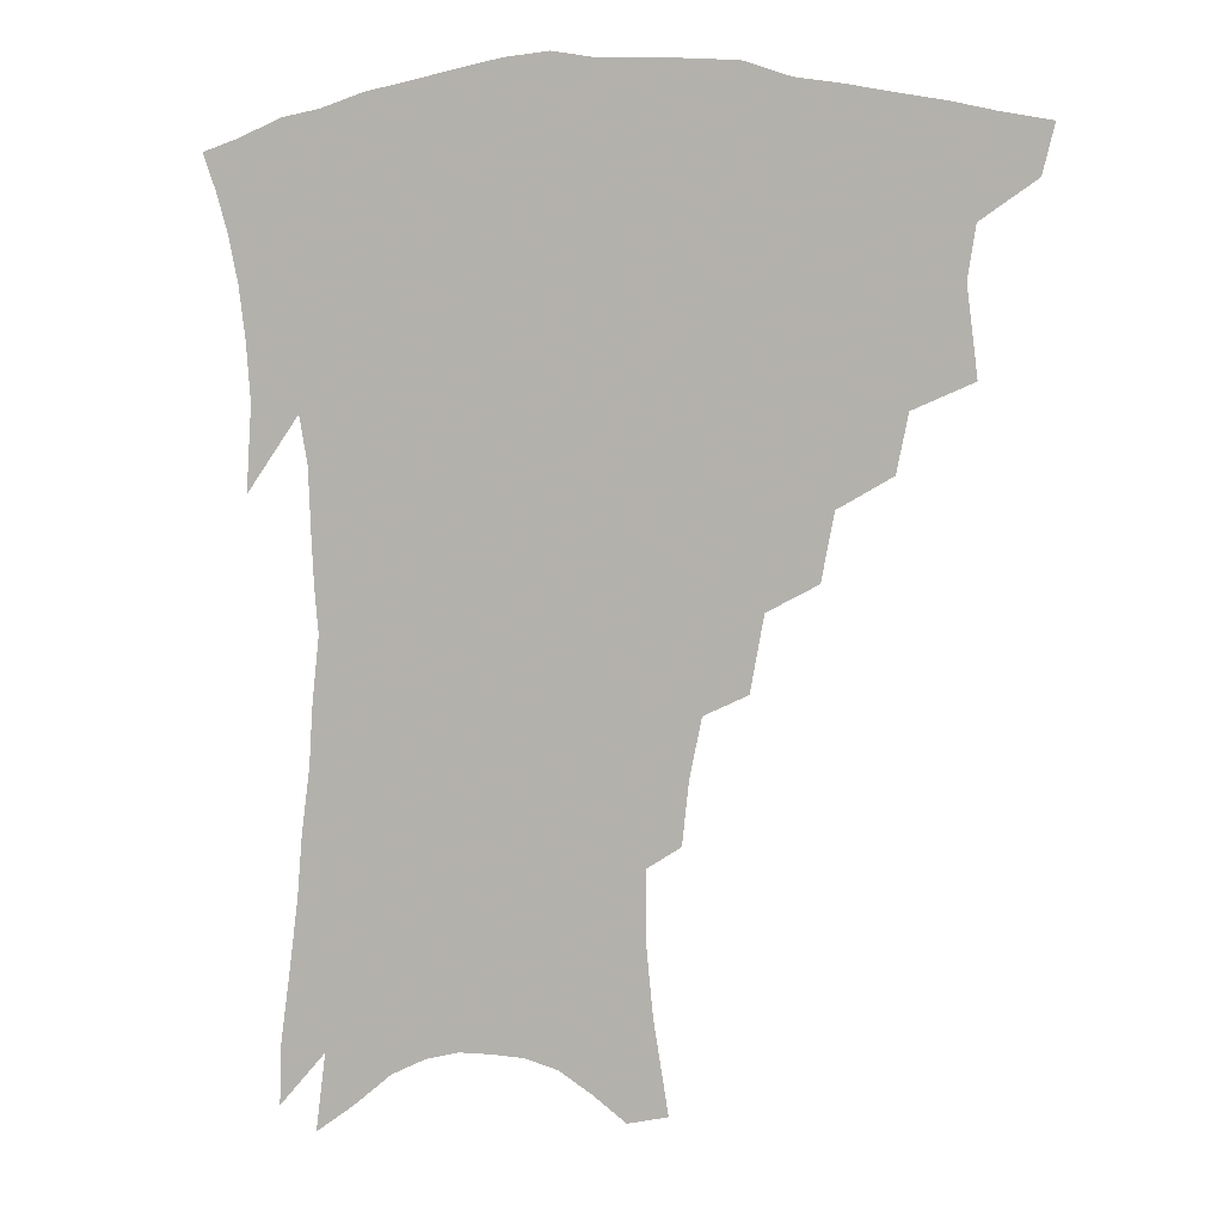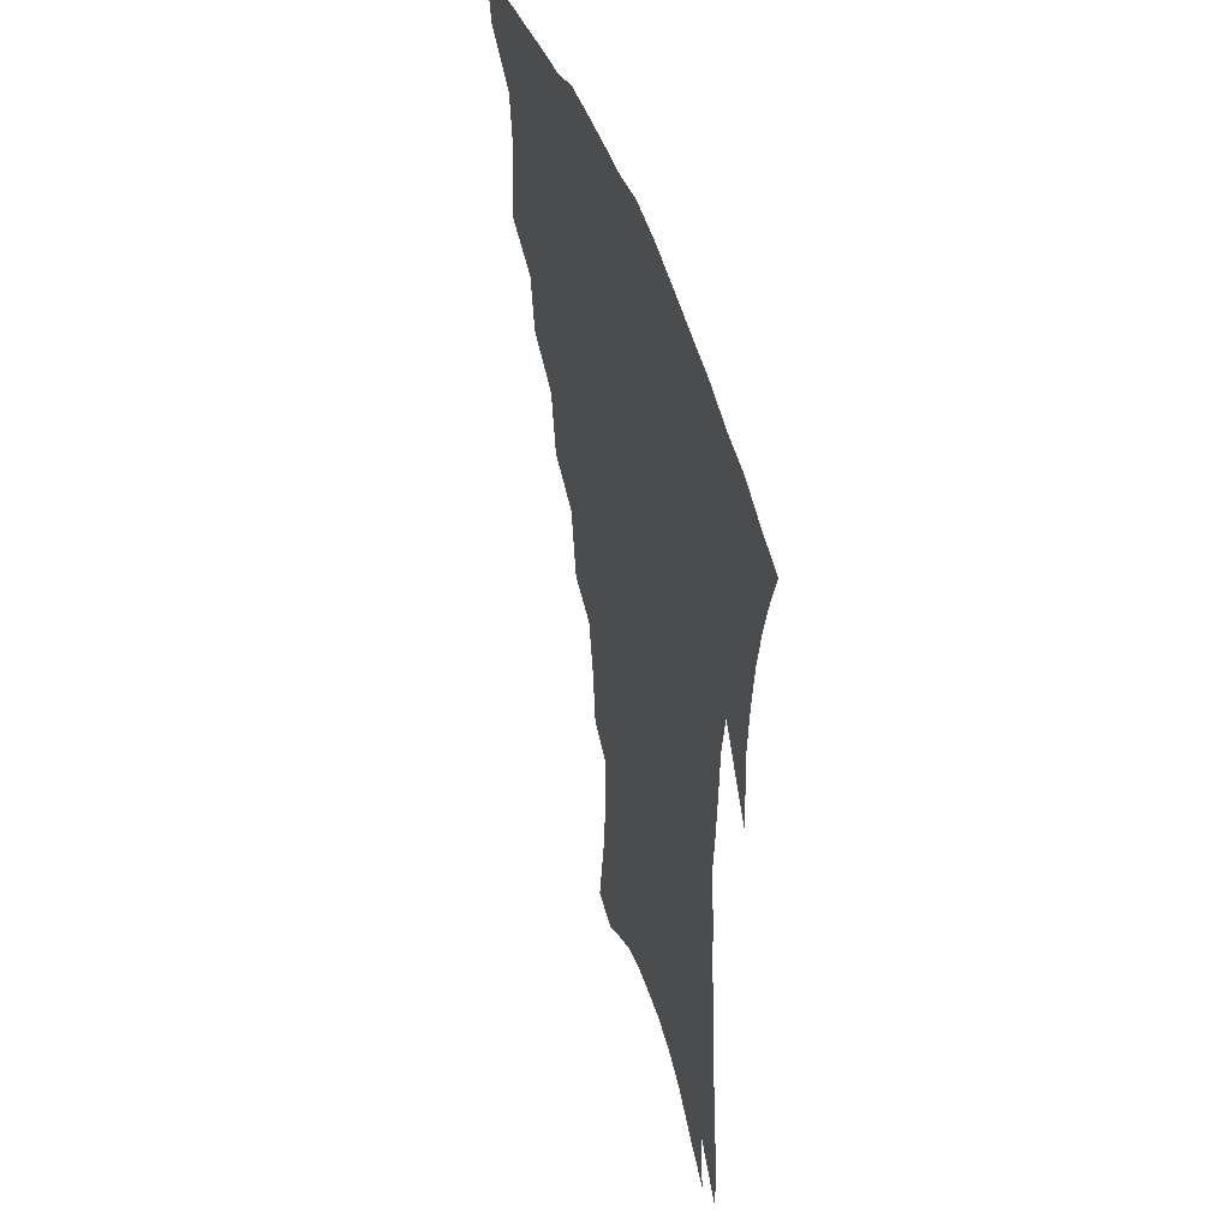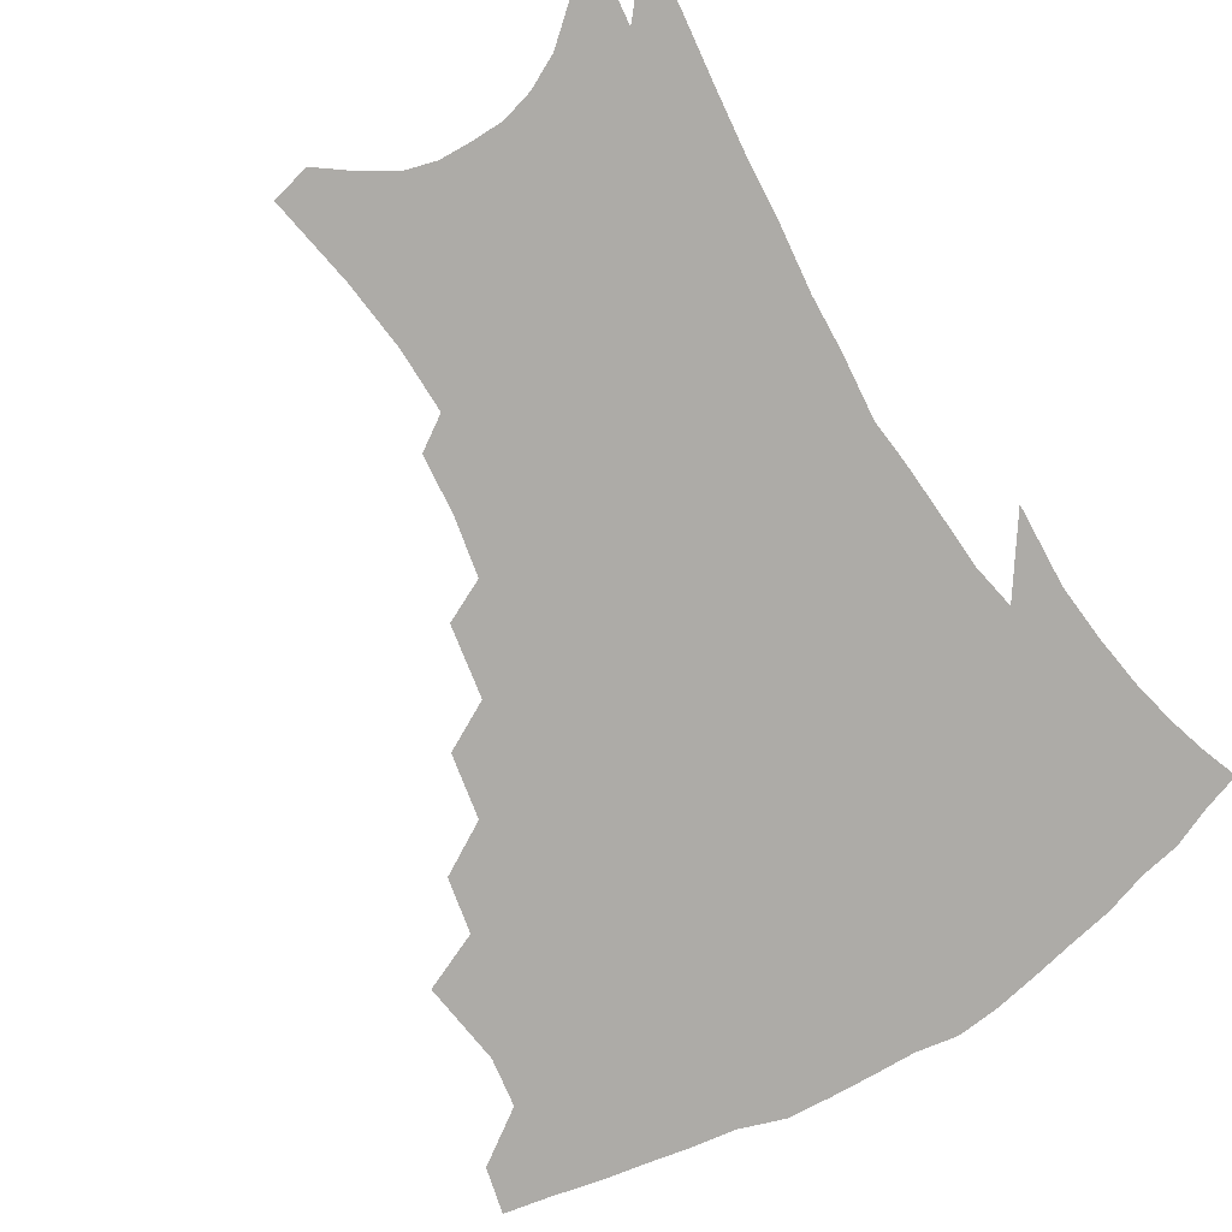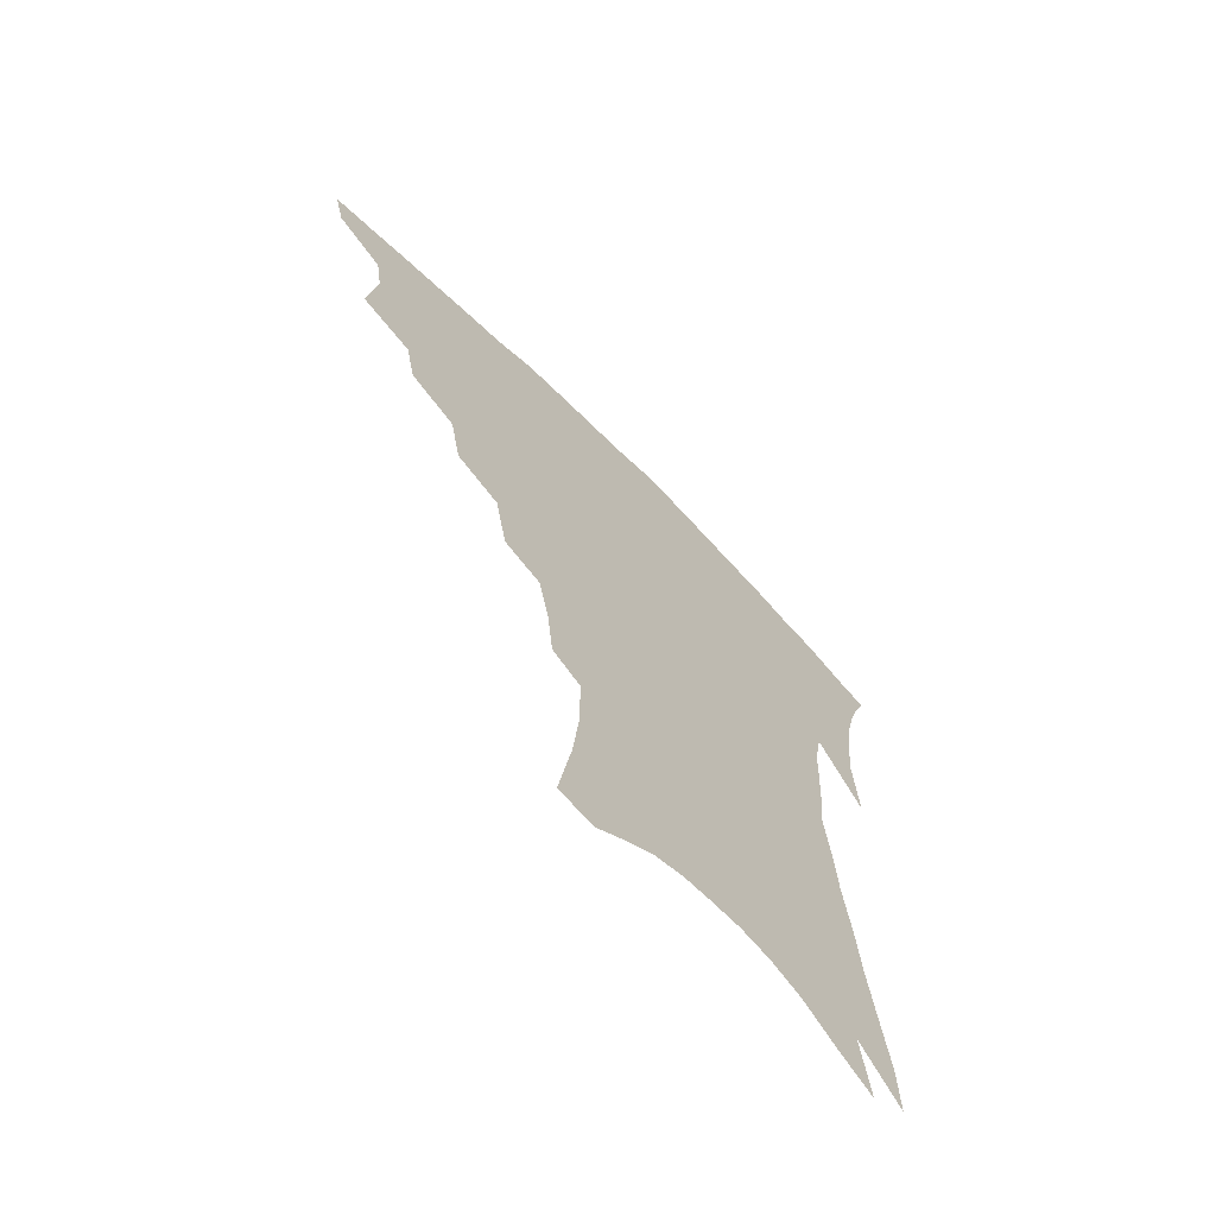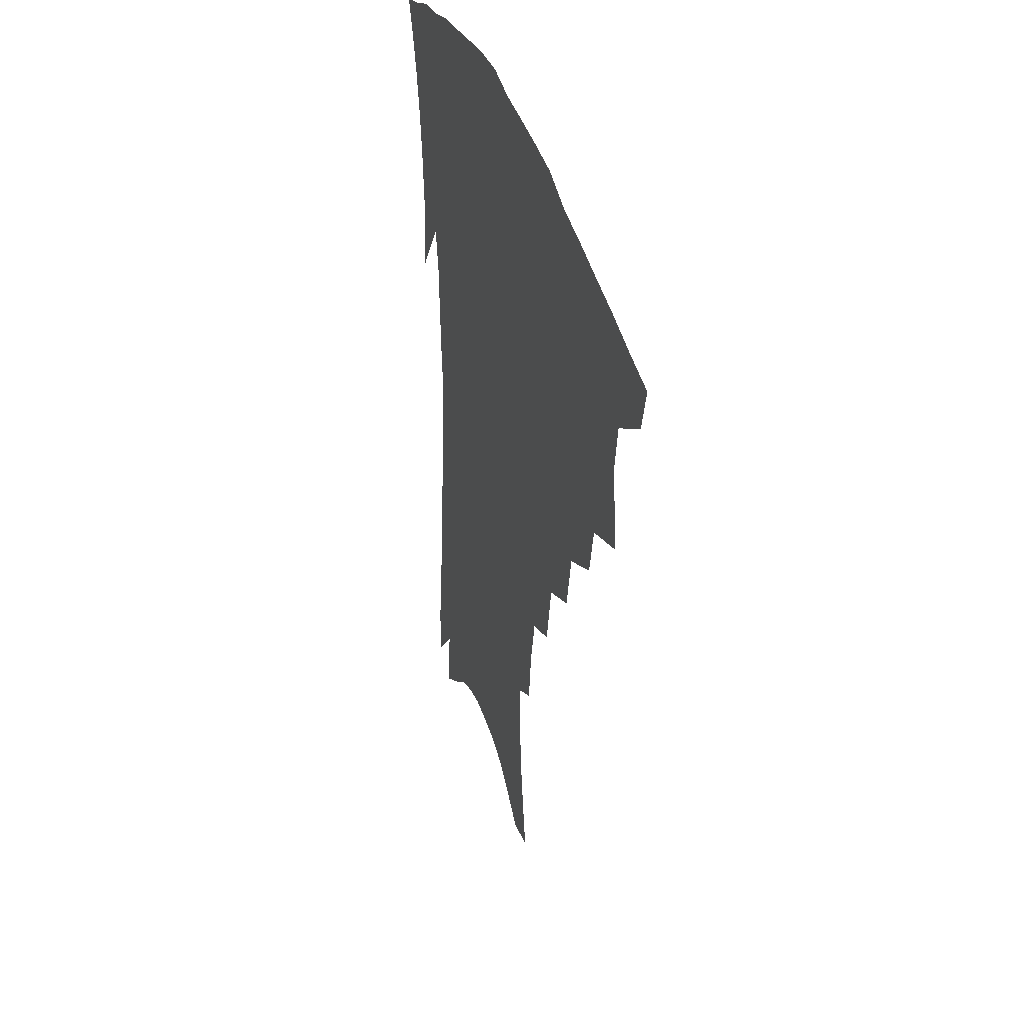
<metadata>
{"format":"obj","ext":"obj","renderer":"f3d","projection":"perspective","resolution":1024,"background":"white","views":[{"elev":5.1,"azim":-165.1,"up":"+Y"},{"elev":45.5,"azim":73.2,"up":"+Y"},{"elev":-76.4,"azim":32.0,"up":"+Z"},{"elev":-68.5,"azim":-45.3,"up":"+Y"},{"elev":38.7,"azim":-106.7,"up":"+Y"}]}
</metadata>
<code>
v 444.4 392.8 0
v 440.6 408.2 0
v 461.3 336.4 0
v 464.7 364.2 0
v 462.2 380.6 0
v 459.6 396 0
v 456 411.1 0
v 484.2 309.7 0
v 480.5 328 0
v 482 353.4 0
v 480.2 370 0
v 477.1 384.5 0
v 474 399.2 0
v 470.6 414.4 0
v 505.6 278.5 0
v 501.5 299.7 0
v 500.4 324.3 0
v 497.5 340.3 0
v 497 359.3 0
v 494.6 373.8 0
v 491.7 387.8 0
v 488.5 402.1 0
v 485.5 417.1 0
v 526.2 245.9 0
v 521.9 269.8 0
v 517.6 289.5 0
v 515.7 313.1 0
v 514.4 332.3 0
v 513.1 349.3 0
v 510.3 362.4 0
v 508.2 376.7 0
v 505.7 390.5 0
v 503.1 404.5 0
v 500 419.9 0
v 546.3 200.4 0
v 544.1 220.3 0
v 540.3 239.2 0
v 536.1 260.5 0
v 532.7 280.8 0
v 529.5 298 0
v 527.8 316.8 0
v 527.3 337.2 0
v 525.9 352.1 0
v 523.9 365.6 0
v 521.8 379.2 0
v 519.5 393.1 0
v 517 407.6 0
v 514.6 422.1 0
v 550.1 119.4 0
v 554.9 149 0
v 557.1 172.2 0
v 557.1 193.4 0
v 555.5 215.1 0
v 552.5 231.4 0
v 549.4 250.5 0
v 546.1 268 0
v 544 289.9 0
v 542.3 307.7 0
v 541.2 325.4 0
v 539.9 340.3 0
v 538.7 354.5 0
v 537.4 368.2 0
v 535.2 381.4 0
v 533.6 395.1 0
v 531.5 409.8 0
v 529.2 427.1 0
v 562.8 116.5 0
v 564.3 138.1 0
v 567.3 165.2 0
v 566.6 181.2 0
v 566.1 204 0
v 564.2 224.3 0
v 561.8 242.8 0
v 558.9 258 0
v 556.6 276.5 0
v 555.1 296 0
v 554 312.8 0
v 553.4 329.4 0
v 551.9 341.9 0
v 551.5 356.8 0
v 550.8 370.1 0
v 549.6 383 0
v 548.1 396.5 0
v 545.7 411.8 0
v 543.6 428.2 0
v 573.4 124.4 0
v 575.7 149.5 0
v 577 173.7 0
v 576.2 192 0
v 574.8 211.5 0
v 573.1 233 0
v 570.9 247.6 0
v 568.9 265.8 0
v 567.4 284.3 0
v 566 299.5 0
v 565.2 315.9 0
v 565.1 332.1 0
v 564.2 344.3 0
v 564.2 358.5 0
v 563.6 371.3 0
v 562.8 384.1 0
v 562 397.2 0
v 560.4 411.6 0
v 557.9 428.8 0
v 584 131.2 0
v 585.9 157.5 0
v 585.8 175.4 0
v 584.9 196.2 0
v 583.5 213.2 0
v 581.9 234.9 0
v 580.2 251 0
v 578.6 267.8 0
v 577.6 287.5 0
v 577 304.4 0
v 576.6 319.3 0
v 576.3 332.9 0
v 576.4 346.3 0
v 576.8 360 0
v 576 372 0
v 575.9 384.7 0
v 575.4 397.8 0
v 574 412.7 0
v 572.1 429.2 0
v 594.4 134.2 0
v 595.2 159.4 0
v 594.8 180 0
v 593.8 198.9 0
v 592.4 221.3 0
v 590.9 237.8 0
v 589.6 254 0
v 588.4 270.8 0
v 587.7 291 0
v 587.5 306.9 0
v 587.4 319.7 0
v 587.6 333.6 0
v 588.1 347.3 0
v 588.8 360.5 0
v 589.5 373 0
v 589.2 385.1 0
v 588.9 397.8 0
v 587.6 413.6 0
v 585.9 431.5 0
v 604.8 134.7 0
v 604.6 161 0
v 603.8 182.4 0
v 602.7 200.8 0
v 601.3 221.1 0
v 599.8 238.8 0
v 598.9 256.7 0
v 598.1 273.4 0
v 597.7 290.8 0
v 597.7 306 0
v 597.9 319.8 0
v 598.7 334.6 0
v 599.2 346.5 0
v 600.8 361.2 0
v 601.4 372.9 0
v 601.8 385.1 0
v 601.9 398.1 0
v 601.7 412.4 0
v 600.3 430 0
v 615.4 134.6 0
v 614.8 155.2 0
v 613.2 179.6 0
v 611.7 200.5 0
v 610.1 221.4 0
v 609.6 235.1 0
v 608.3 255.6 0
v 607.7 273.3 0
v 607.6 289.8 0
v 607.8 304.8 0
v 608.4 321.5 0
v 609.4 333.7 0
v 610.8 348 0
v 612 360.7 0
v 613.3 372.2 0
v 614.7 384.2 0
v 615.5 396.6 0
v 615.7 410.4 0
v 614.9 427.1 0
v 625.9 131.8 0
v 624.6 152.9 0
v 622.4 178.7 0
v 620.9 199.5 0
v 619.3 219.8 0
v 618.4 238 0
v 617.6 254.9 0
v 617.4 270.5 0
v 617.5 286.7 0
v 618 302.1 0
v 618.8 318 0
v 619.9 333.6 0
v 621.6 346.4 0
v 623.2 358.4 0
v 625 371.1 0
v 626.9 383 0
v 628.4 395.1 0
v 629.3 408.2 0
v 629.3 424 0
v 636.8 126.4 0
v 635.1 147.9 0
v 632.2 174.8 0
v 630.5 195.6 0
v 628.8 215.8 0
v 628.5 231.6 0
v 627.1 251.8 0
v 627 267.6 0
v 627.6 282.2 0
v 628 299.3 0
v 628.8 316.1 0
v 630.5 329 0
v 632 345.3 0
v 634.1 356.7 0
v 636.4 369.6 0
v 638.6 381.4 0
v 641.3 392.9 0
v 642.7 405.2 0
v 642.9 421.3 0
v 649.2 115.8 0
v 645.8 142.4 0
v 643.8 164.7 0
v 641 188.9 0
v 638.7 210.8 0
v 637.8 228.6 0
v 637.4 245 0
v 636.9 262.3 0
v 637.2 278.2 0
v 637.7 295.6 0
v 638.9 311.5 0
v 640.6 326.5 0
v 642.3 341.4 0
v 644.7 355.3 0
v 647.4 367 0
v 649.8 378.6 0
v 652.7 390.8 0
v 655.2 402.3 0
v 656.8 416.7 0
v 661.3 106.9 0
v 658.1 131.8 0
v 655.6 155.2 0
v 653.5 176.6 0
v 650.6 199.5 0
v 649.2 218.3 0
v 648.1 236.7 0
v 647.3 254.8 0
v 646.8 273.1 0
v 648.3 287.4 0
v 649.4 304.1 0
v 650.7 321.4 0
v 652.4 338 0
v 655.3 350.4 0
v 658.1 365.2 0
v 661.2 377 0
v 664.1 388.2 0
v 667 399.9 0
v 669.5 414.3 0
v 673.1 114.3 0
v 672.5 133.4 0
v 669.4 157.1 0
v 666.6 179.4 0
v 665 198.6 0
v 662.3 220 0
v 661.3 238 0
v 658.9 260 0
v 660.2 274.4 0
v 661.1 291.5 0
v 661.9 310.9 0
v 664.6 326.4 0
v 665.4 347.1 0
v 668.4 360.5 0
v 672 372.7 0
v 675.3 385.1 0
v 678.7 396.5 0
v 682.5 408.7 0
v 681.7 302 0
v 680 329.4 0
v 681.4 348.1 0
v 683.6 365.1 0
v 686.7 380 0
v 690.3 392.7 0
v 694.6 404.6 0
f 5 6 1
f 1 6 2
f 6 7 2
f 9 10 3
f 3 10 4
f 10 11 4
f 4 11 5
f 11 12 5
f 5 12 6
f 12 13 6
f 6 13 7
f 13 14 7
f 16 17 8
f 8 17 9
f 17 18 9
f 9 18 10
f 18 19 10
f 10 19 11
f 19 20 11
f 11 20 12
f 20 21 12
f 12 21 13
f 21 22 13
f 13 22 14
f 22 23 14
f 25 26 15
f 15 26 16
f 26 27 16
f 16 27 17
f 27 28 17
f 17 28 18
f 28 29 18
f 18 29 19
f 29 30 19
f 19 30 20
f 30 31 20
f 20 31 21
f 31 32 21
f 21 32 22
f 32 33 22
f 22 33 23
f 33 34 23
f 37 38 24
f 24 38 25
f 38 39 25
f 25 39 26
f 39 40 26
f 26 40 27
f 40 41 27
f 27 41 28
f 41 42 28
f 28 42 29
f 42 43 29
f 29 43 30
f 43 44 30
f 30 44 31
f 44 45 31
f 31 45 32
f 45 46 32
f 32 46 33
f 46 47 33
f 33 47 34
f 47 48 34
f 52 53 35
f 35 53 36
f 53 54 36
f 36 54 37
f 54 55 37
f 37 55 38
f 55 56 38
f 38 56 39
f 56 57 39
f 39 57 40
f 57 58 40
f 40 58 41
f 58 59 41
f 41 59 42
f 59 60 42
f 42 60 43
f 60 61 43
f 43 61 44
f 61 62 44
f 44 62 45
f 62 63 45
f 45 63 46
f 63 64 46
f 46 64 47
f 64 65 47
f 47 65 48
f 65 66 48
f 67 68 49
f 49 68 50
f 68 69 50
f 50 69 51
f 69 70 51
f 51 70 52
f 70 71 52
f 52 71 53
f 71 72 53
f 53 72 54
f 72 73 54
f 54 73 55
f 73 74 55
f 55 74 56
f 74 75 56
f 56 75 57
f 75 76 57
f 57 76 58
f 76 77 58
f 58 77 59
f 77 78 59
f 59 78 60
f 78 79 60
f 60 79 61
f 79 80 61
f 61 80 62
f 80 81 62
f 62 81 63
f 81 82 63
f 63 82 64
f 82 83 64
f 64 83 65
f 83 84 65
f 65 84 66
f 84 85 66
f 67 86 68
f 86 87 68
f 68 87 69
f 87 88 69
f 69 88 70
f 88 89 70
f 70 89 71
f 89 90 71
f 71 90 72
f 90 91 72
f 72 91 73
f 91 92 73
f 73 92 74
f 92 93 74
f 74 93 75
f 93 94 75
f 75 94 76
f 94 95 76
f 76 95 77
f 95 96 77
f 77 96 78
f 96 97 78
f 78 97 79
f 97 98 79
f 79 98 80
f 98 99 80
f 80 99 81
f 99 100 81
f 81 100 82
f 100 101 82
f 82 101 83
f 101 102 83
f 83 102 84
f 102 103 84
f 84 103 85
f 103 104 85
f 86 105 87
f 105 106 87
f 87 106 88
f 106 107 88
f 88 107 89
f 107 108 89
f 89 108 90
f 108 109 90
f 90 109 91
f 109 110 91
f 91 110 92
f 110 111 92
f 92 111 93
f 111 112 93
f 93 112 94
f 112 113 94
f 94 113 95
f 113 114 95
f 95 114 96
f 114 115 96
f 96 115 97
f 115 116 97
f 97 116 98
f 116 117 98
f 98 117 99
f 117 118 99
f 99 118 100
f 118 119 100
f 100 119 101
f 119 120 101
f 101 120 102
f 120 121 102
f 102 121 103
f 121 122 103
f 103 122 104
f 122 123 104
f 105 124 106
f 124 125 106
f 106 125 107
f 125 126 107
f 107 126 108
f 126 127 108
f 108 127 109
f 127 128 109
f 109 128 110
f 128 129 110
f 110 129 111
f 129 130 111
f 111 130 112
f 130 131 112
f 112 131 113
f 131 132 113
f 113 132 114
f 132 133 114
f 114 133 115
f 133 134 115
f 115 134 116
f 134 135 116
f 116 135 117
f 135 136 117
f 117 136 118
f 136 137 118
f 118 137 119
f 137 138 119
f 119 138 120
f 138 139 120
f 120 139 121
f 139 140 121
f 121 140 122
f 140 141 122
f 122 141 123
f 141 142 123
f 124 143 125
f 143 144 125
f 125 144 126
f 144 145 126
f 126 145 127
f 145 146 127
f 127 146 128
f 146 147 128
f 128 147 129
f 147 148 129
f 129 148 130
f 148 149 130
f 130 149 131
f 149 150 131
f 131 150 132
f 150 151 132
f 132 151 133
f 151 152 133
f 133 152 134
f 152 153 134
f 134 153 135
f 153 154 135
f 135 154 136
f 154 155 136
f 136 155 137
f 155 156 137
f 137 156 138
f 156 157 138
f 138 157 139
f 157 158 139
f 139 158 140
f 158 159 140
f 140 159 141
f 159 160 141
f 141 160 142
f 160 161 142
f 143 162 144
f 162 163 144
f 144 163 145
f 163 164 145
f 145 164 146
f 164 165 146
f 146 165 147
f 165 166 147
f 147 166 148
f 166 167 148
f 148 167 149
f 167 168 149
f 149 168 150
f 168 169 150
f 150 169 151
f 169 170 151
f 151 170 152
f 170 171 152
f 152 171 153
f 171 172 153
f 153 172 154
f 172 173 154
f 154 173 155
f 173 174 155
f 155 174 156
f 174 175 156
f 156 175 157
f 175 176 157
f 157 176 158
f 176 177 158
f 158 177 159
f 177 178 159
f 159 178 160
f 178 179 160
f 160 179 161
f 179 180 161
f 162 181 163
f 181 182 163
f 163 182 164
f 182 183 164
f 164 183 165
f 183 184 165
f 165 184 166
f 184 185 166
f 166 185 167
f 185 186 167
f 167 186 168
f 186 187 168
f 168 187 169
f 187 188 169
f 169 188 170
f 188 189 170
f 170 189 171
f 189 190 171
f 171 190 172
f 190 191 172
f 172 191 173
f 191 192 173
f 173 192 174
f 192 193 174
f 174 193 175
f 193 194 175
f 175 194 176
f 194 195 176
f 176 195 177
f 195 196 177
f 177 196 178
f 196 197 178
f 178 197 179
f 197 198 179
f 179 198 180
f 198 199 180
f 181 200 182
f 200 201 182
f 182 201 183
f 201 202 183
f 183 202 184
f 202 203 184
f 184 203 185
f 203 204 185
f 185 204 186
f 204 205 186
f 186 205 187
f 205 206 187
f 187 206 188
f 206 207 188
f 188 207 189
f 207 208 189
f 189 208 190
f 208 209 190
f 190 209 191
f 209 210 191
f 191 210 192
f 210 211 192
f 192 211 193
f 211 212 193
f 193 212 194
f 212 213 194
f 194 213 195
f 213 214 195
f 195 214 196
f 214 215 196
f 196 215 197
f 215 216 197
f 197 216 198
f 216 217 198
f 198 217 199
f 217 218 199
f 200 219 201
f 219 220 201
f 201 220 202
f 220 221 202
f 202 221 203
f 221 222 203
f 203 222 204
f 222 223 204
f 204 223 205
f 223 224 205
f 205 224 206
f 224 225 206
f 206 225 207
f 225 226 207
f 207 226 208
f 226 227 208
f 208 227 209
f 227 228 209
f 209 228 210
f 228 229 210
f 210 229 211
f 229 230 211
f 211 230 212
f 230 231 212
f 212 231 213
f 231 232 213
f 213 232 214
f 232 233 214
f 214 233 215
f 233 234 215
f 215 234 216
f 234 235 216
f 216 235 217
f 235 236 217
f 217 236 218
f 236 237 218
f 219 238 220
f 238 239 220
f 220 239 221
f 239 240 221
f 221 240 222
f 240 241 222
f 222 241 223
f 241 242 223
f 223 242 224
f 242 243 224
f 224 243 225
f 243 244 225
f 225 244 226
f 244 245 226
f 226 245 227
f 245 246 227
f 227 246 228
f 246 247 228
f 228 247 229
f 247 248 229
f 229 248 230
f 248 249 230
f 230 249 231
f 249 250 231
f 231 250 232
f 250 251 232
f 232 251 233
f 251 252 233
f 233 252 234
f 252 253 234
f 234 253 235
f 253 254 235
f 235 254 236
f 254 255 236
f 236 255 237
f 255 256 237
f 239 257 240
f 257 258 240
f 240 258 241
f 258 259 241
f 241 259 242
f 259 260 242
f 242 260 243
f 260 261 243
f 243 261 244
f 261 262 244
f 244 262 245
f 262 263 245
f 245 263 246
f 263 264 246
f 246 264 247
f 264 265 247
f 247 265 248
f 265 266 248
f 248 266 249
f 266 267 249
f 249 267 250
f 267 268 250
f 250 268 251
f 268 269 251
f 251 269 252
f 269 270 252
f 252 270 253
f 270 271 253
f 253 271 254
f 271 272 254
f 254 272 255
f 272 273 255
f 255 273 256
f 273 274 256
f 268 275 269
f 275 276 269
f 269 276 270
f 276 277 270
f 270 277 271
f 277 278 271
f 271 278 272
f 278 279 272
f 272 279 273
f 279 280 273
f 273 280 274
f 280 281 274

</code>
